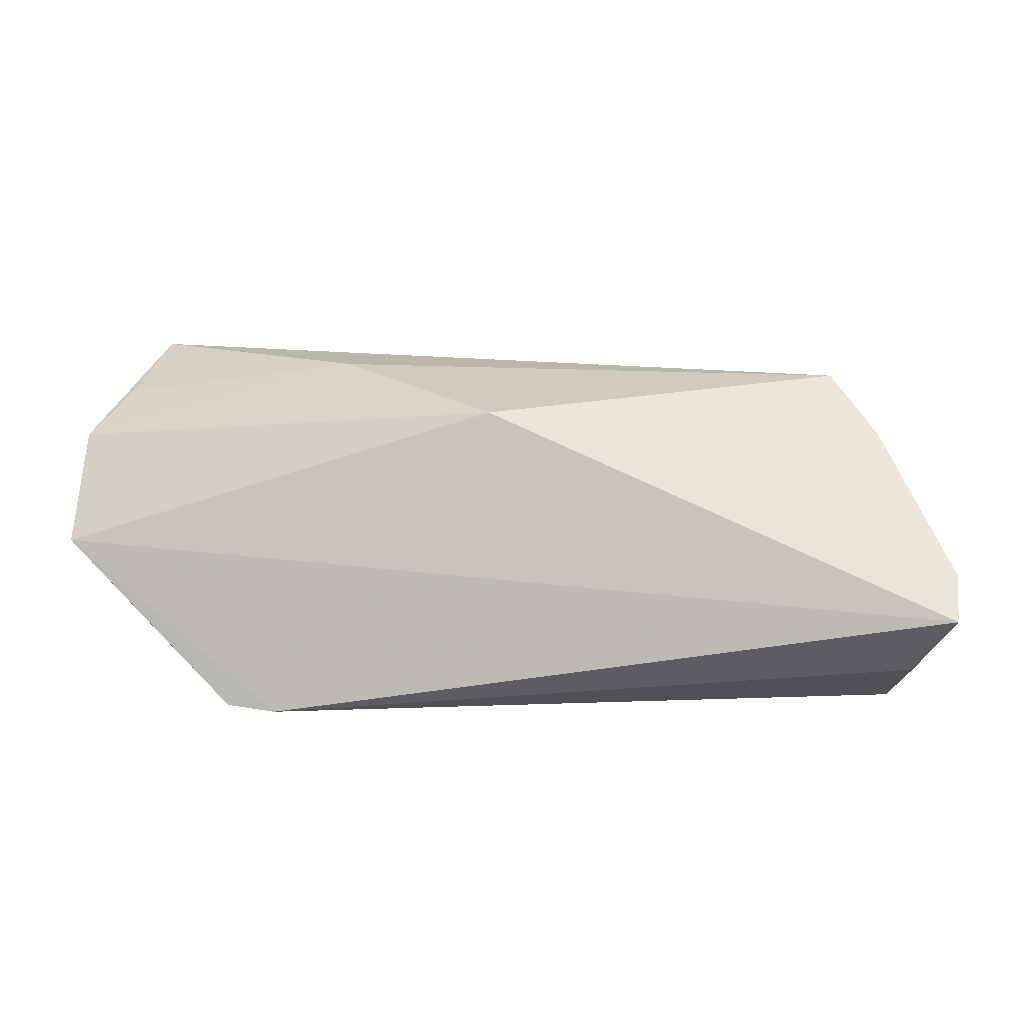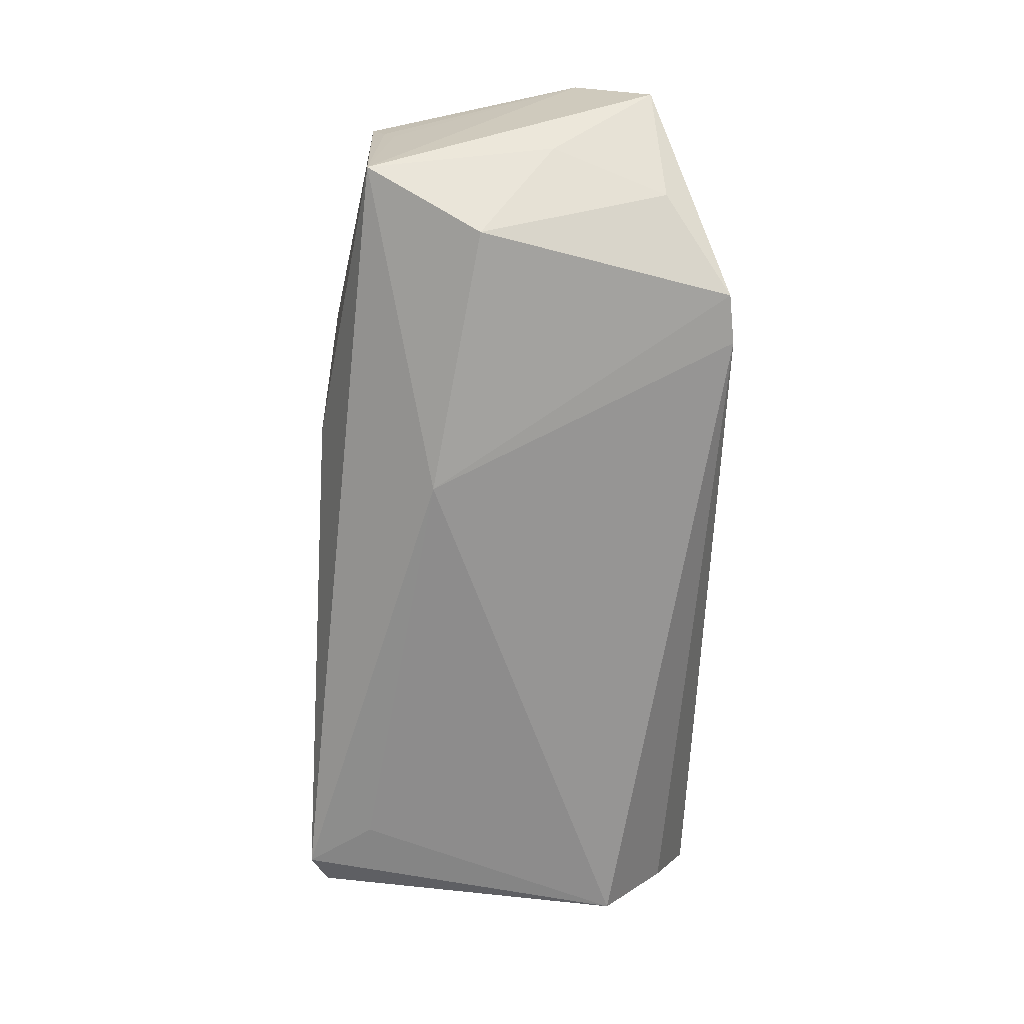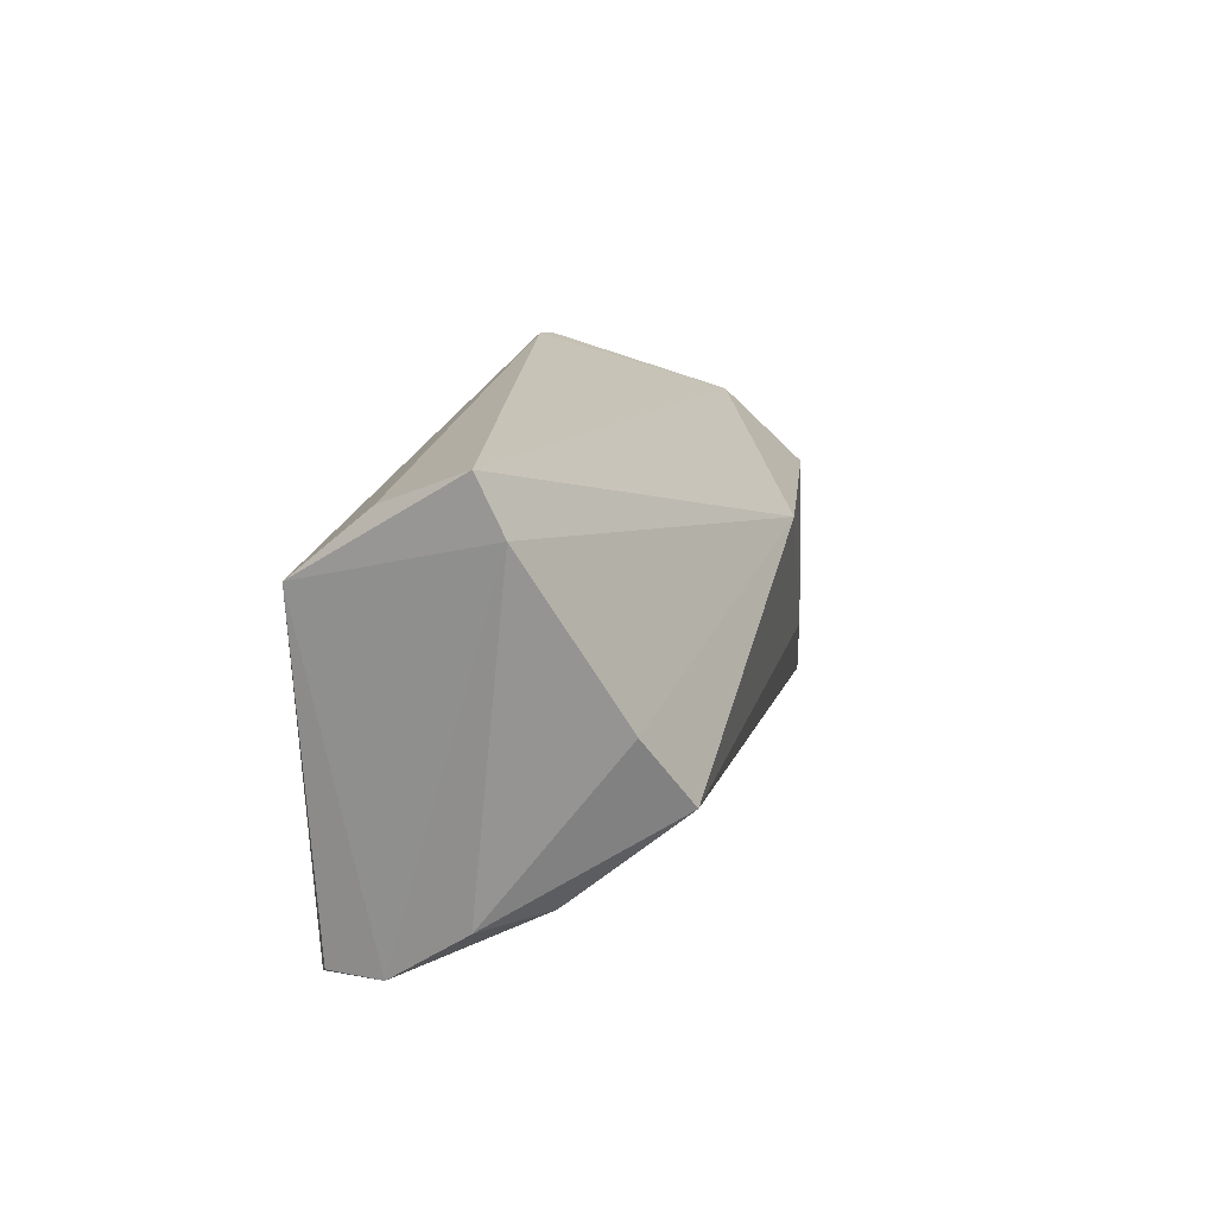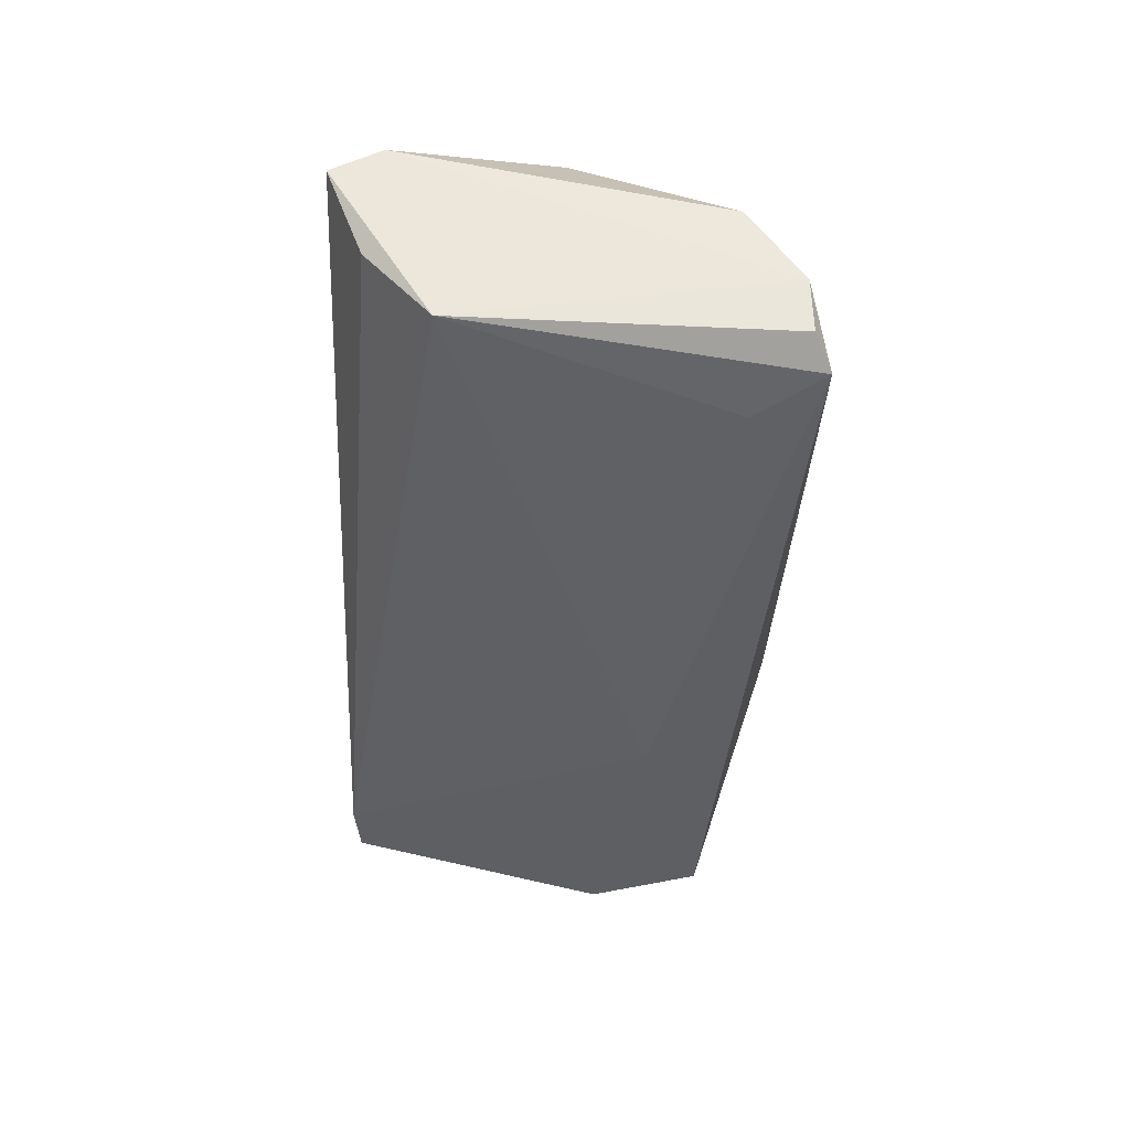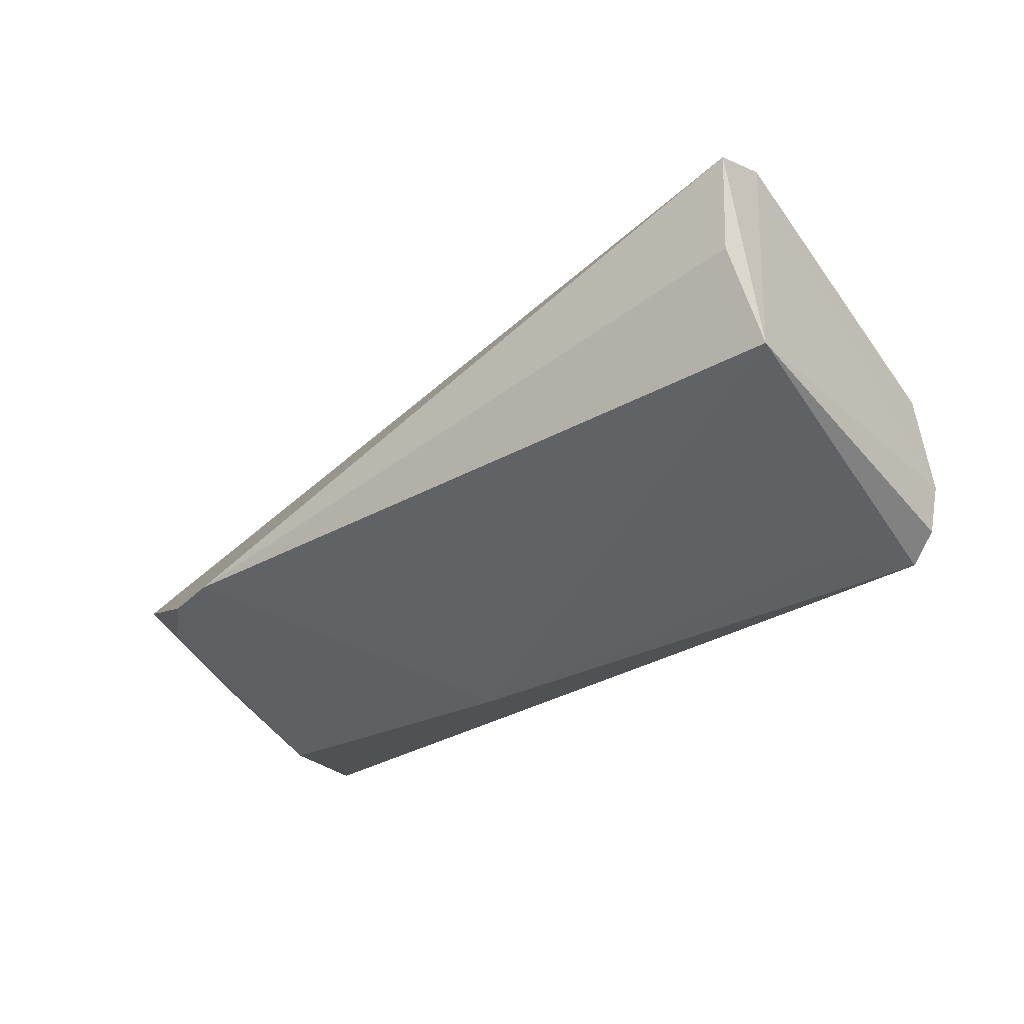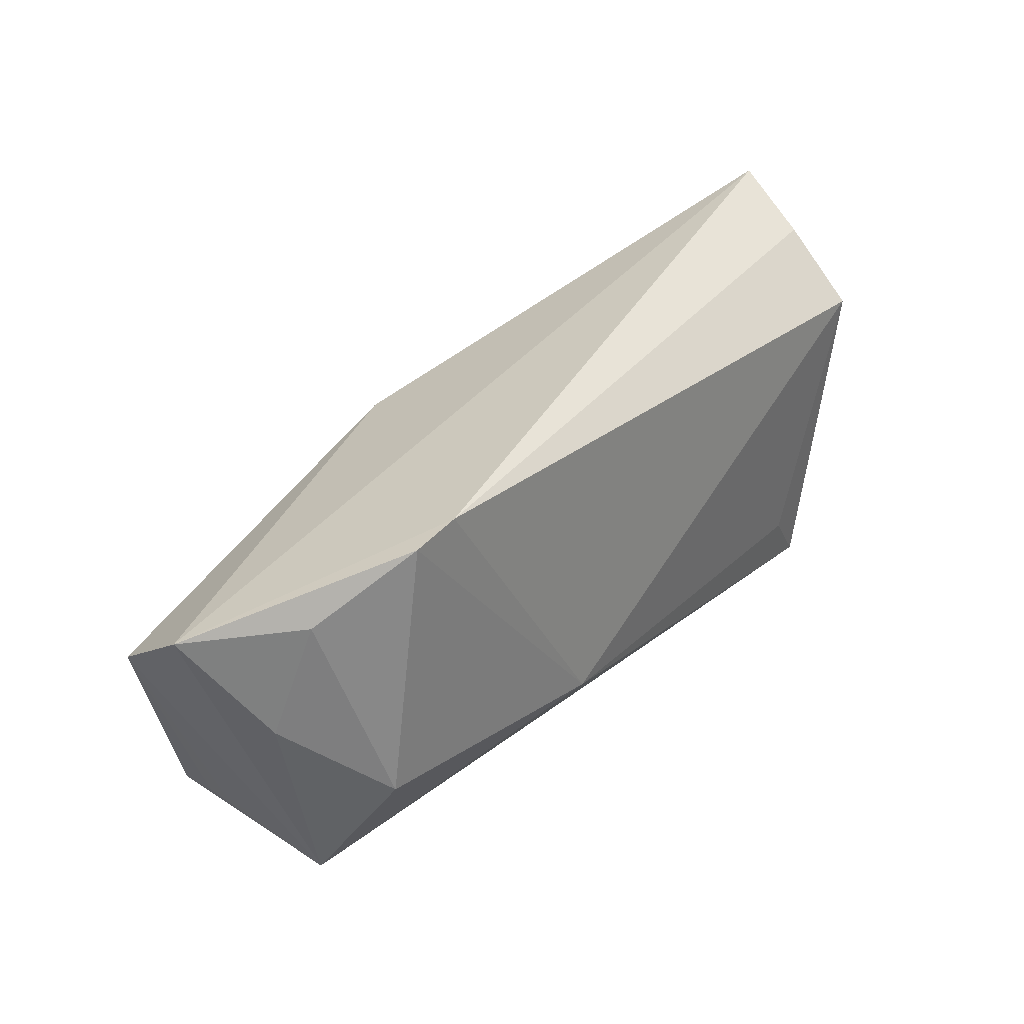
<metadata>
{"format":"obj","ext":"obj","renderer":"f3d","projection":"perspective","resolution":1024,"background":"white","views":[{"elev":29.2,"azim":179.7,"up":"+Z"},{"elev":-64.3,"azim":88.6,"up":"+Z"},{"elev":14.6,"azim":-79.1,"up":"+Y"},{"elev":-48.9,"azim":-91.3,"up":"+Z"},{"elev":-47.8,"azim":-138.8,"up":"+Z"},{"elev":39.5,"azim":126.1,"up":"+Y"}]}
</metadata>
<code>
v 0.04105 0.02756 -0.01278
v -0.0449 -0.02806 -0.0193
v 0.03095 -0.02497 0.004552
v -0.05195 0.01555 -0.01971
v -0.05315 0.0238 -0.009845
v 0.06043 0.007608 0.01863
v 0.01561 -0.01058 -0.01971
v 0.016 -0.02692 -0.001452
v -0.04646 -0.01865 0.006217
v 0.05436 -0.01887 0.01389
v 0.05207 0.01916 -0.005265
v -0.04417 -0.007795 0.02011
v -0.05813 0.02195 0.004213
v -0.05145 -0.02569 -0.01061
v -0.05002 0.001146 0.01505
v 0.05719 0.004289 -0.002616
v -0.054 -0.0188 -0.0008023
v 0.04932 -0.004984 -0.01453
v 0.03472 0.02837 -0.01338
v 0.05639 -0.004628 0.01934
v 0.06224 0.01737 0.007465
v 0.02528 -0.006815 0.02258
v 0.05492 -0.01735 0.01056
v -0.03906 -0.01943 -0.01971
v 0.05329 -0.02085 0.01953
v -0.04934 -0.02591 -0.0176
v 0.05505 -0.01991 -0.006022
v 0.005253 0.01153 0.02377
v -0.05728 0.02837 0.0008116
f 29 28 21
f 21 28 6
f 19 29 21
f 4 19 7
f 28 29 13
f 13 15 28
f 17 15 13
f 29 4 13
f 28 15 12
f 12 9 25
f 12 15 17
f 17 9 12
f 25 6 20
f 29 19 5
f 5 4 29
f 19 4 5
f 4 2 26
f 24 4 7
f 7 2 24
f 24 2 4
f 28 12 22
f 22 12 25
f 25 20 22
f 22 6 28
f 22 20 6
f 27 2 7
f 21 6 27
f 6 23 27
f 1 19 21
f 7 19 1
f 4 26 14
f 17 13 14
f 14 13 4
f 14 26 2
f 14 9 17
f 25 9 14
f 10 6 25
f 10 23 6
f 25 27 10
f 10 27 23
f 2 27 8
f 25 14 8
f 8 14 2
f 18 27 7
f 7 1 18
f 3 27 25
f 25 8 3
f 3 8 27
f 21 27 16
f 27 18 16
f 11 18 1
f 11 16 18
f 11 1 21
f 21 16 11

</code>
